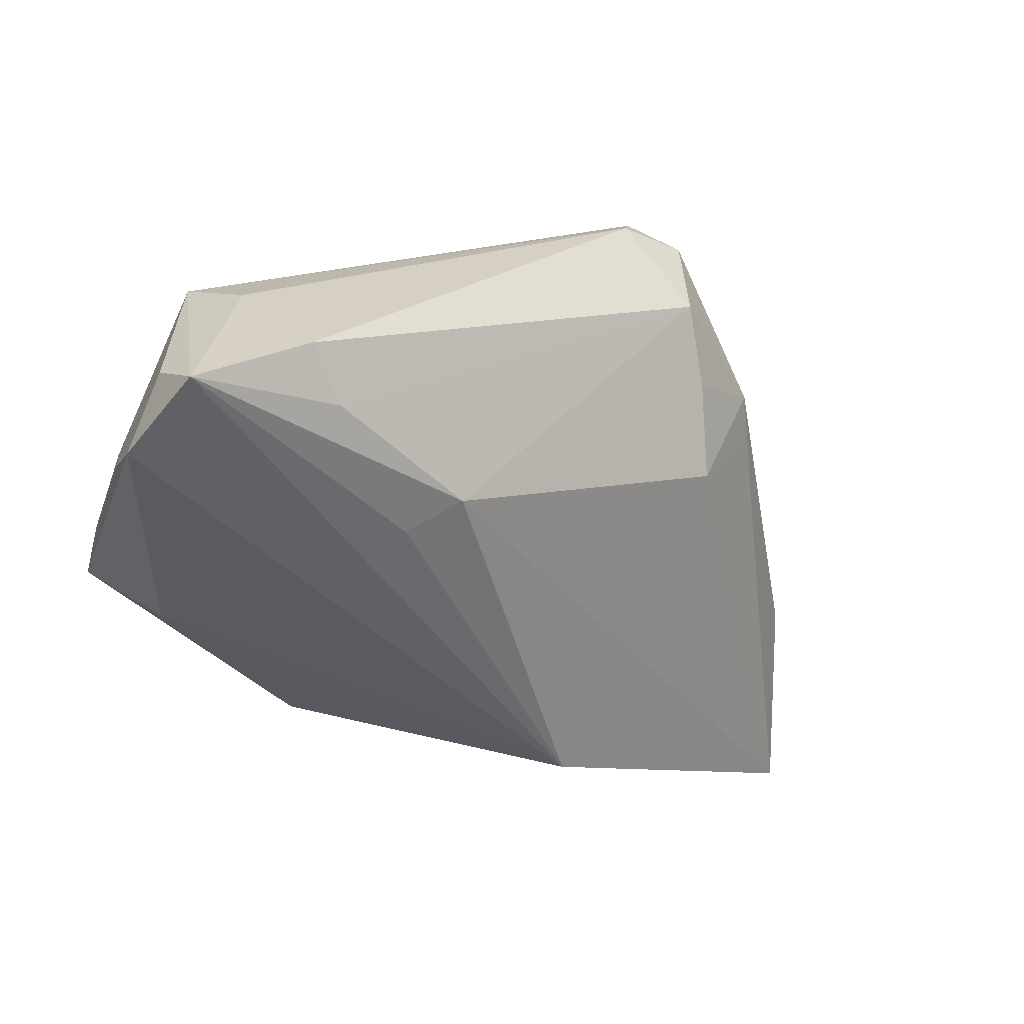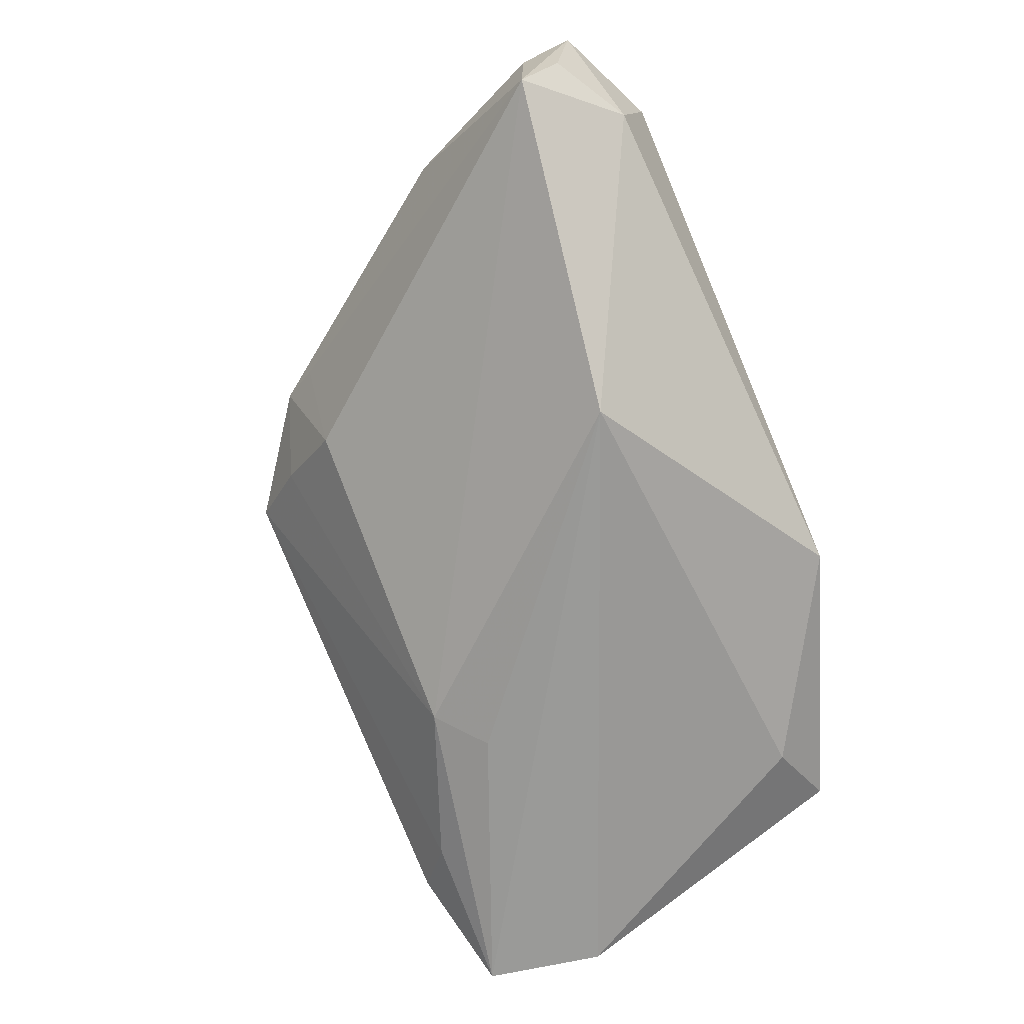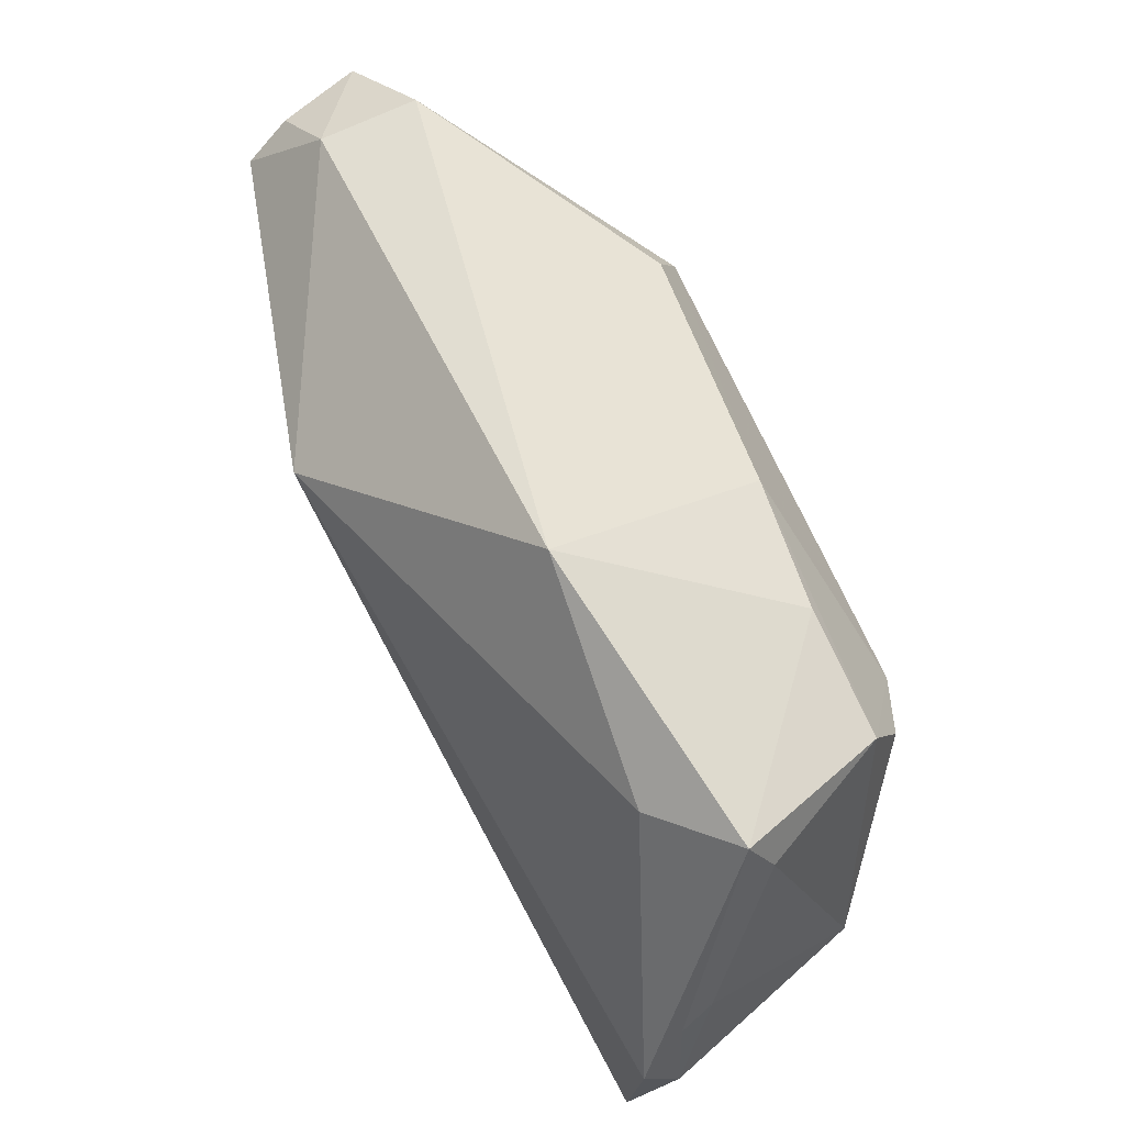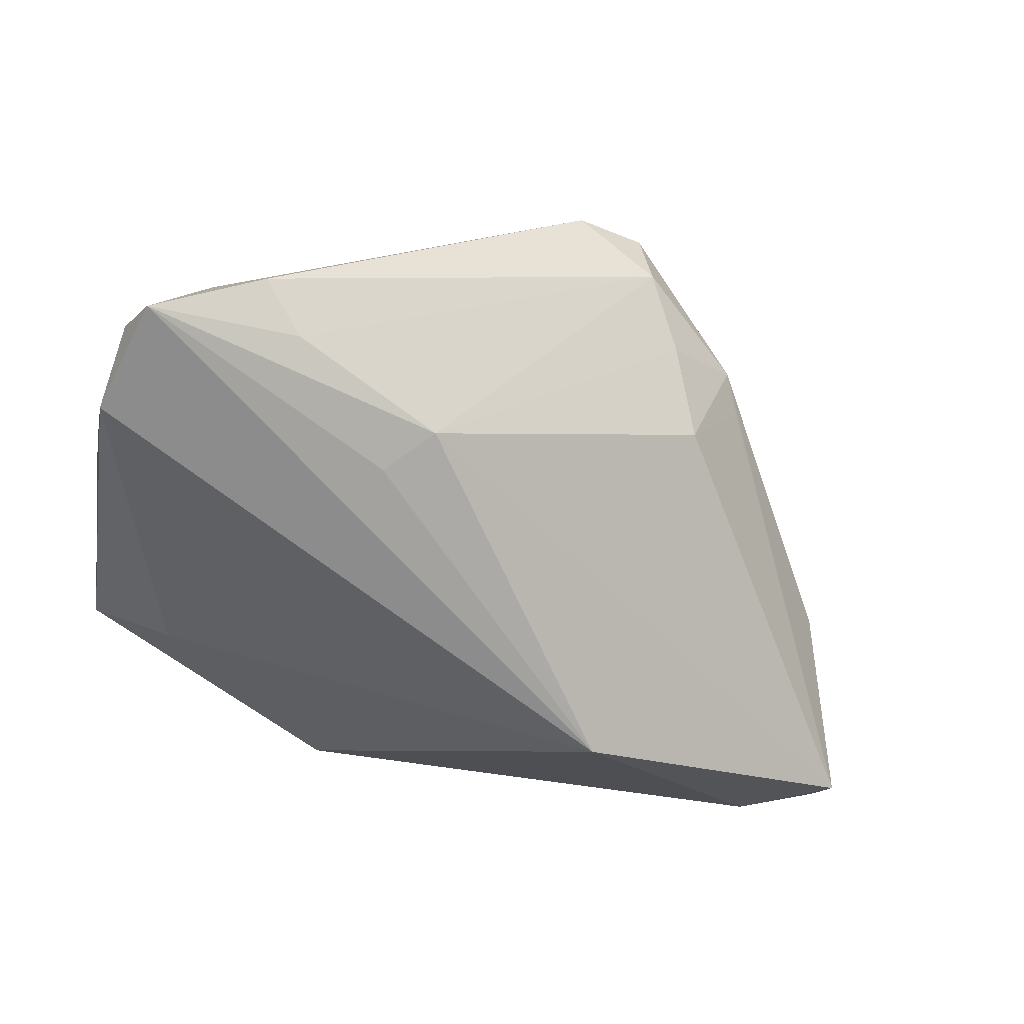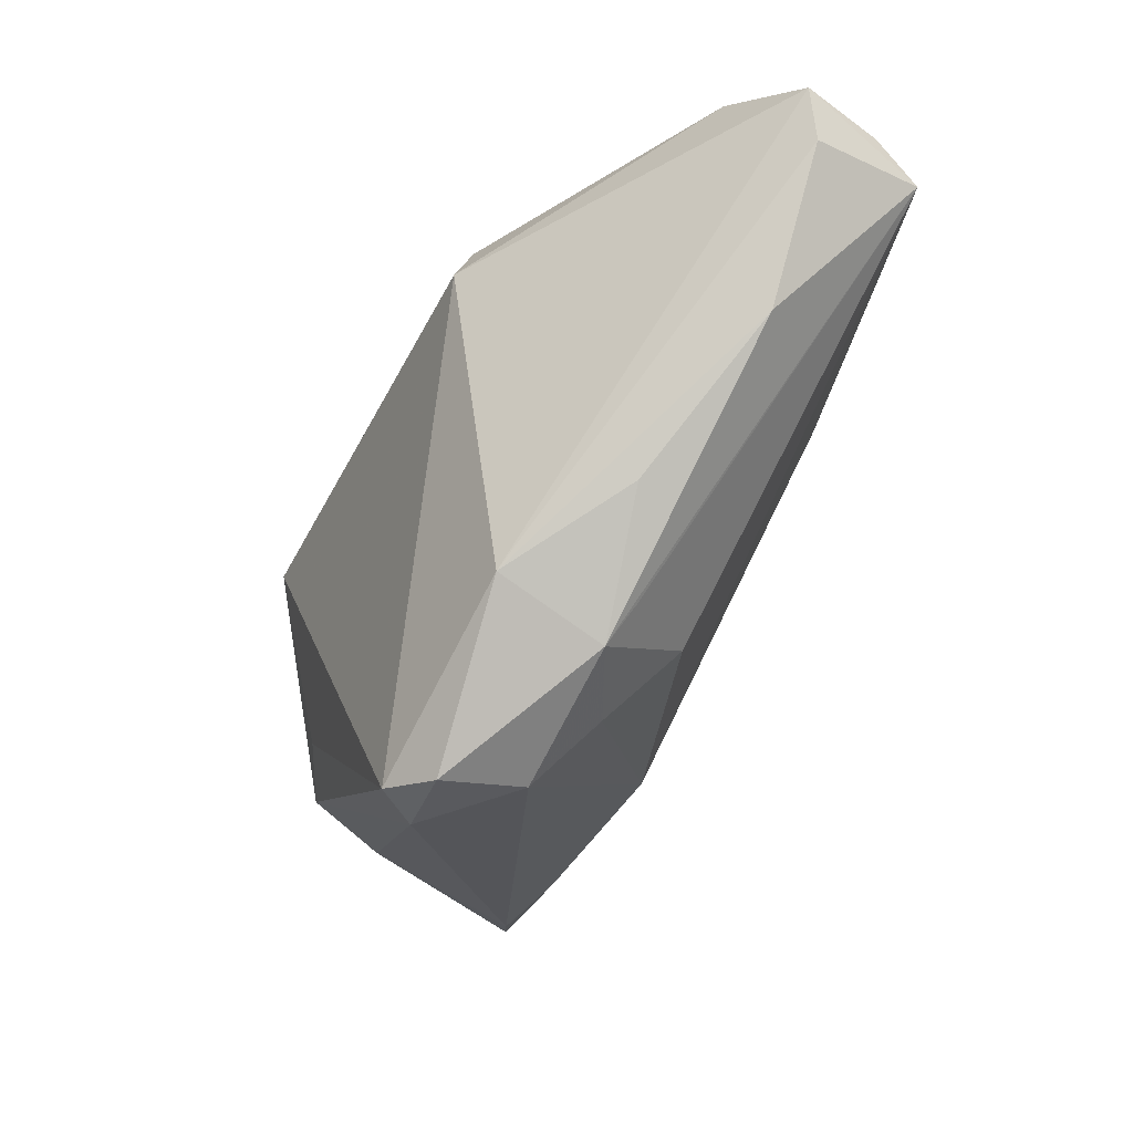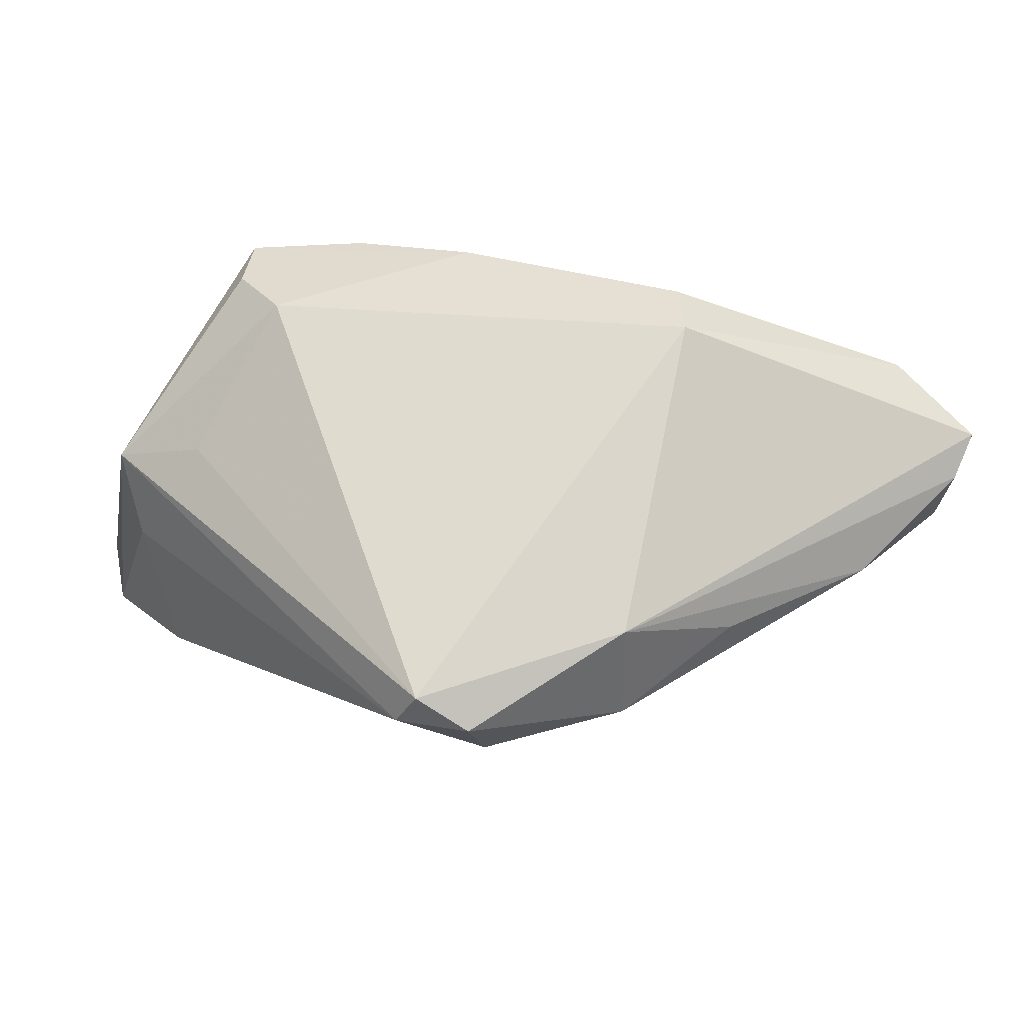
<metadata>
{"format":"obj","ext":"obj","renderer":"f3d","projection":"perspective","resolution":1024,"background":"white","views":[{"elev":-46.2,"azim":-25.5,"up":"+Z"},{"elev":-69.2,"azim":113.2,"up":"+Z"},{"elev":57.9,"azim":-123.1,"up":"+Y"},{"elev":-64.2,"azim":-16.5,"up":"+Z"},{"elev":-28.1,"azim":56.1,"up":"+Y"},{"elev":70.7,"azim":21.5,"up":"+Z"}]}
</metadata>
<code>
v 0.02039 -0.03026 0.005523
v 0.02674 -0.02032 0.0229
v 0.04724 0.03272 0.007427
v 0.03834 -0.01205 0.01326
v 0.05968 0.02743 0.005937
v -0.04047 0.01657 0.008448
v -0.03375 -0.03281 -0.01711
v 0.05942 0.02119 0.004879
v -0.01202 0.02431 0.01351
v -0.03466 -0.01422 0.01126
v -0.02679 0.02205 0.009736
v -0.01155 0.03272 -0.01277
v 0.01513 -0.03732 0.01128
v -0.04851 -0.02305 -0.01957
v 0.01352 -0.03834 0.02146
v 0.0589 0.02546 -0.003819
v 0.0294 -0.02678 0.01134
v 0.004604 -0.03979 0.01926
v -0.04609 -0.0285 -0.02488
v 0.0519 0.003856 0.005851
v -0.04585 0.01538 -0.008213
v 0.006437 -0.03742 0.0239
v 0.02177 0.01501 -0.02488
v -0.009384 -0.02083 -0.02104
v -0.0486 -0.007355 -0.02011
v 0.05946 0.0209 -0.008737
v -0.04489 0.02077 -0.01111
v 0.04975 0.03059 -0.003733
v -0.04833 -0.005617 -0.01615
v 0.02516 -0.02205 -0.001707
v -0.0144 -0.01543 -0.02358
v 0.01994 0.01947 0.02486
v -0.03869 0.009729 0.01331
v -0.03474 0.01828 -0.01709
v -0.04881 -0.01435 -0.02488
v -0.02818 -0.02815 -0.02054
v -0.03134 0.005844 0.01833
v 0.01695 0.02581 0.02059
v -0.04057 -0.02402 -0.001803
v 0.03203 -0.02225 0.009021
v -0.04592 -0.01669 0.004518
f 23 19 35
f 31 23 24
f 24 19 31
f 31 19 23
f 24 23 26
f 26 30 24
f 9 37 32
f 5 3 32
f 5 2 8
f 32 2 5
f 8 26 5
f 39 7 18
f 19 7 39
f 22 2 32
f 32 37 22
f 36 19 24
f 36 7 19
f 13 36 24
f 7 36 13
f 18 7 13
f 34 35 27
f 23 35 34
f 32 3 38
f 38 9 32
f 16 5 26
f 19 39 41
f 41 39 18
f 18 22 41
f 2 22 15
f 15 17 2
f 15 13 17
f 15 22 18
f 18 13 15
f 30 26 40
f 40 17 30
f 26 17 40
f 8 2 20
f 20 26 8
f 20 17 26
f 24 30 1
f 1 13 24
f 30 17 1
f 17 13 1
f 9 38 12
f 12 11 9
f 12 38 3
f 27 11 12
f 23 34 12
f 12 34 27
f 14 35 19
f 19 41 14
f 29 14 41
f 6 11 27
f 37 9 6
f 9 11 6
f 10 22 37
f 37 41 10
f 10 41 22
f 2 17 4
f 4 20 2
f 17 20 4
f 28 12 3
f 3 5 28
f 5 16 28
f 23 12 28
f 28 26 23
f 28 16 26
f 27 35 25
f 35 14 25
f 14 29 25
f 21 29 41
f 21 6 27
f 41 6 21
f 27 25 21
f 21 25 29
f 33 41 37
f 37 6 33
f 33 6 41

</code>
